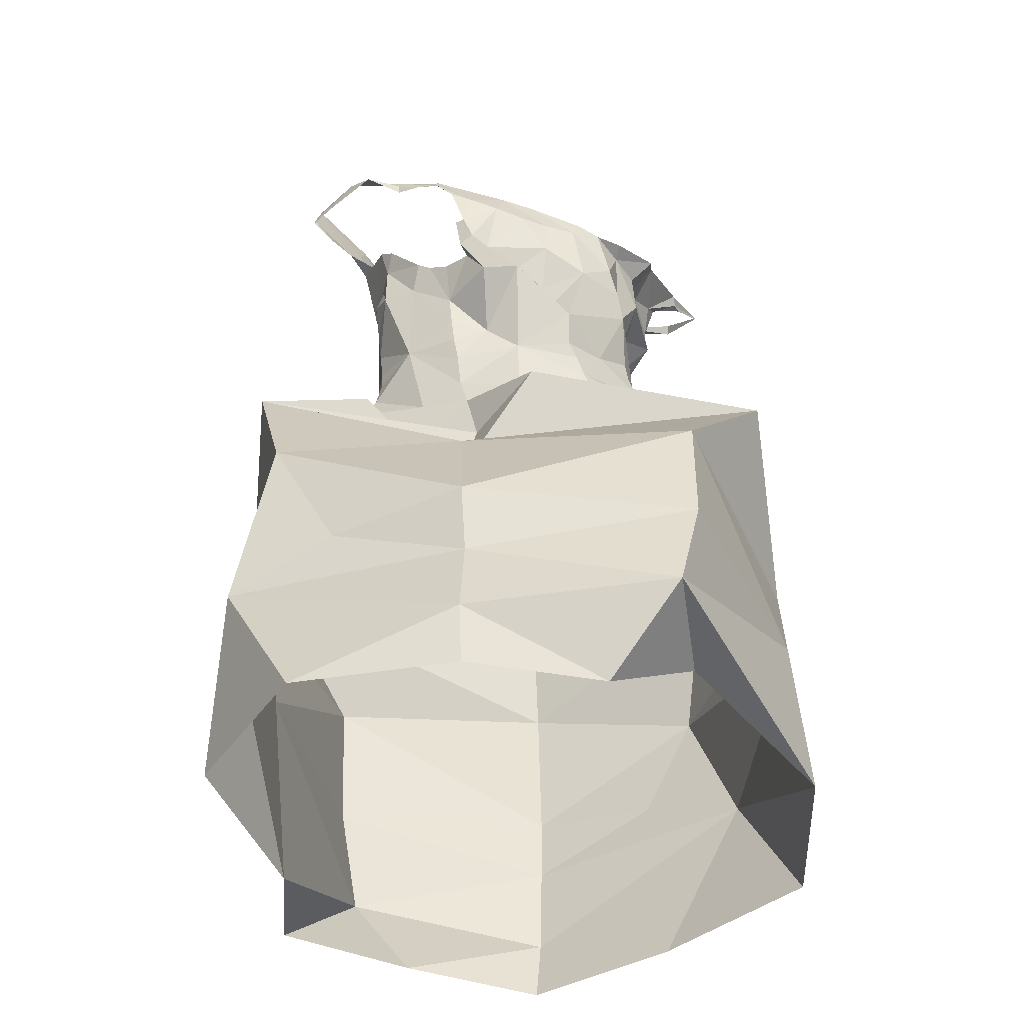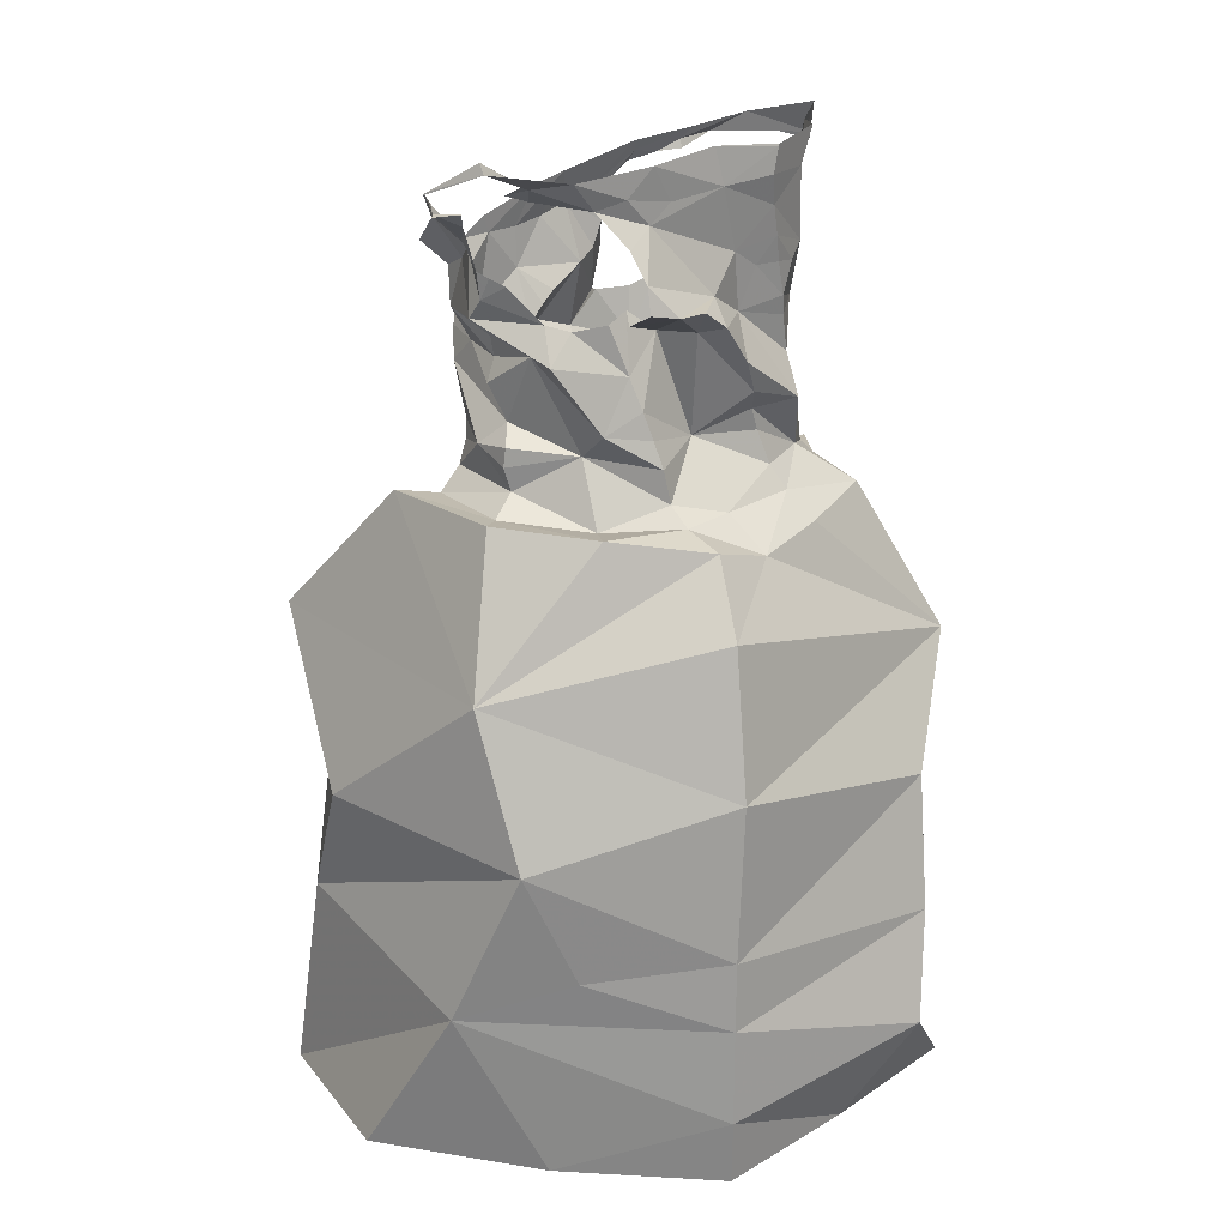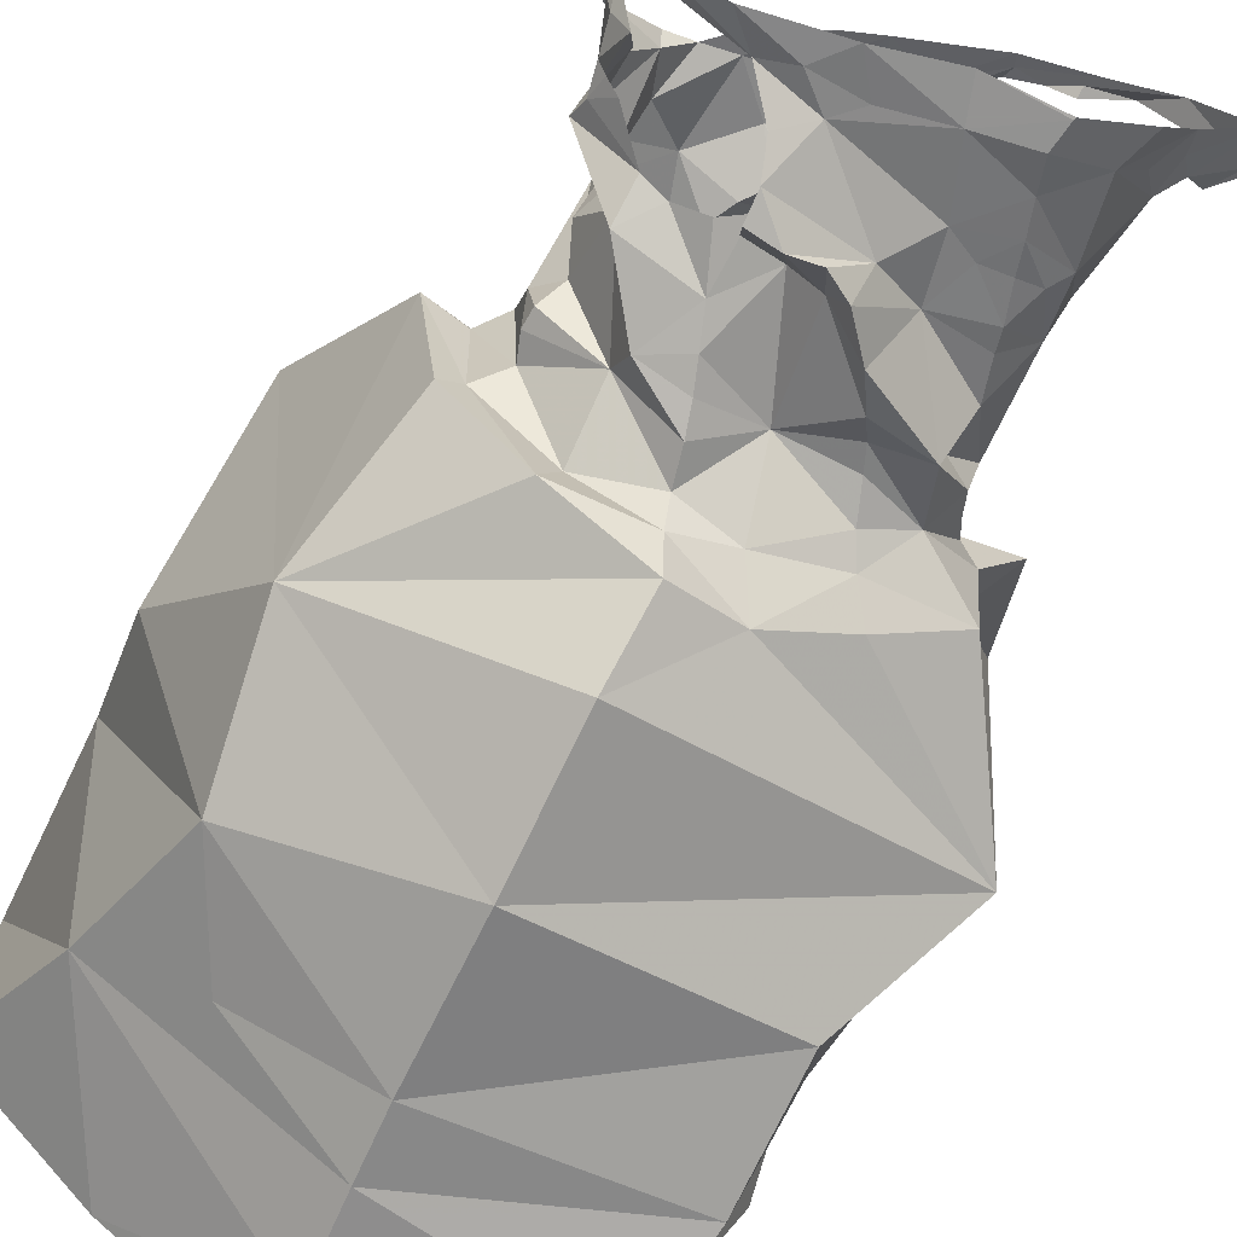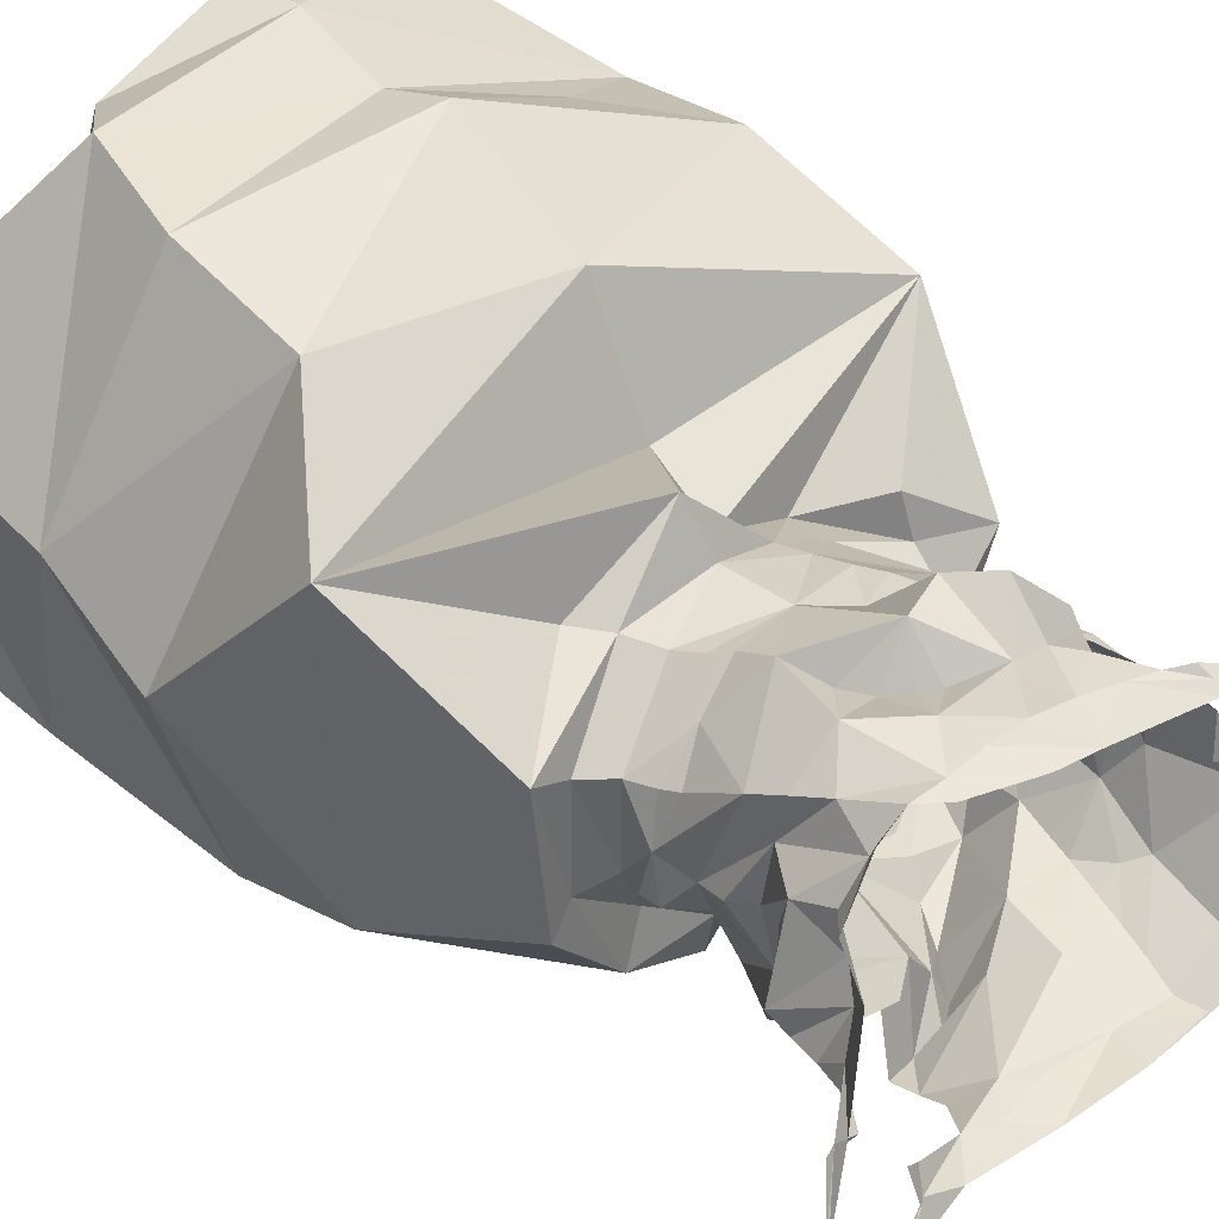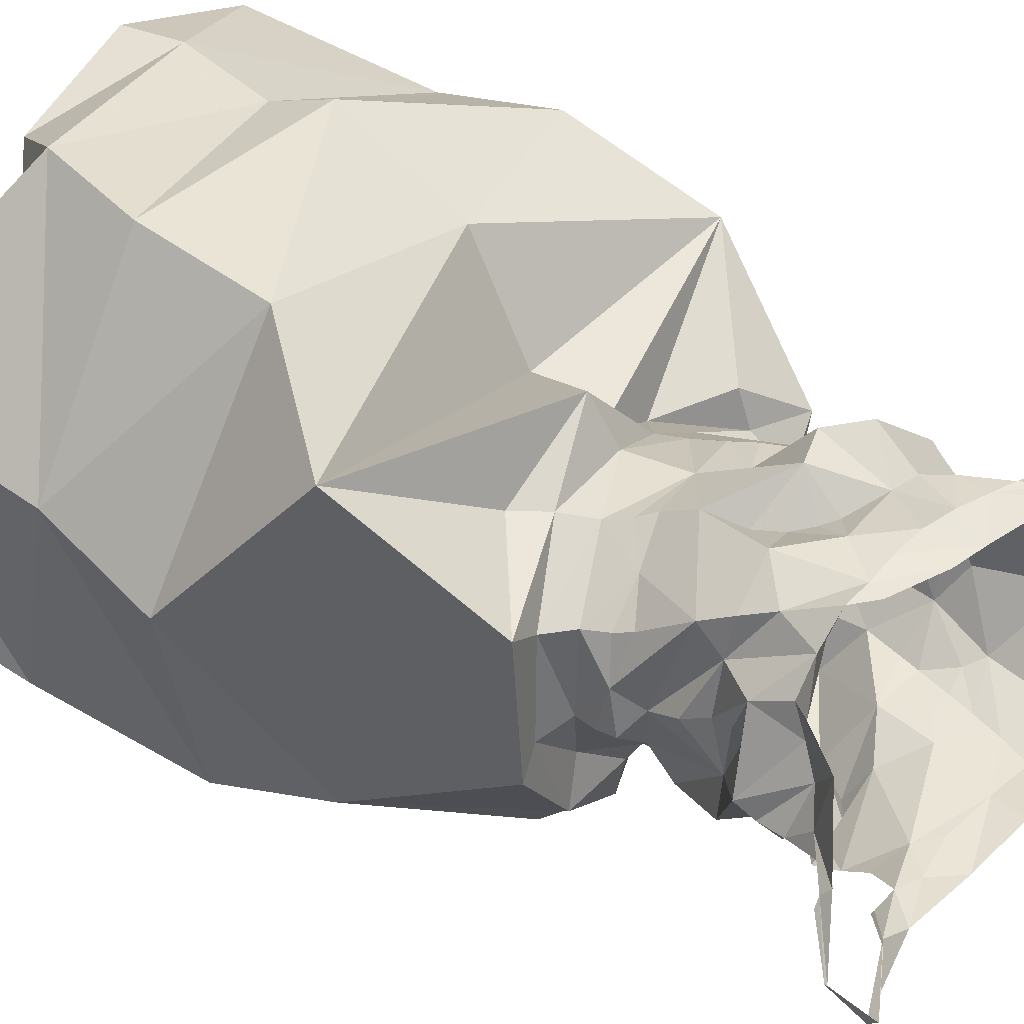
<metadata>
{"format":"obj","ext":"obj","renderer":"f3d","projection":"perspective","resolution":1024,"background":"white","views":[{"elev":-40.6,"azim":-2.0,"up":"+Y"},{"elev":17.9,"azim":149.1,"up":"+Y"},{"elev":-67.2,"azim":155.9,"up":"+Z"},{"elev":37.7,"azim":135.6,"up":"+Z"},{"elev":33.1,"azim":124.3,"up":"+Z"}]}
</metadata>
<code>
v 0.3655 1.06 -1.865
v 0.3819 1.084 -1.87
v 0.4008 1.064 -1.869
v 0.3225 1.066 -1.861
v 0.2254 1.071 -1.805
v 0.2064 1.08 -1.78
v 0.2093 1.095 -1.789
v 0.1973 1.068 -1.767
v 0.1685 1.1 -1.743
v 0.1613 0.5666 -1.791
v 0.1776 0.4136 -1.808
v 0.1352 0.5464 -1.63
v 0.4227 1.058 -1.865
v 0.4414 1.077 -1.87
v 0.2477 1.072 -1.841
v 0.24 1.019 -1.831
v 0.2782 1.049 -1.855
v 0.2724 1.028 -1.85
v 0.2612 0.9854 -1.842
v 0.2507 1.008 -1.837
v 0.268 1.01 -1.846
v 0.2306 0.9078 -1.796
v 0.2336 0.9786 -1.81
v 0.2521 0.9446 -1.834
v 0.5106 0.6398 -1.918
v 0.5689 0.6551 -1.757
v 0.5648 0.5726 -1.716
v 0.2586 0.9713 -1.839
v 0.5403 0.5261 -1.872
v 0.2374 0.903 -1.829
v 0.2263 0.867 -1.788
v 0.1423 0.7683 -1.654
v 0.2242 0.8326 -1.716
v 0.1747 0.8577 -1.748
v 0.2548 0.9152 -1.83
v 0.2838 1.071 -1.861
v 0.1641 0.6636 -1.6
v 0.3055 0.6902 -1.611
v 0.2803 1.089 -1.861
v 0.4679 1.074 -1.86
v 0.4723 1.077 -1.862
v 0.4738 1.069 -1.84
v 0.33 1.093 -1.861
v 0.4614 1.065 -1.849
v 0.5106 1.096 -1.877
v 0.5102 1.089 -1.881
v 0.5329 1.074 -1.845
v 0.2796 1.091 -1.861
v 0.1644 1.077 -1.732
v 0.164 1.072 -1.731
v 0.1952 1.081 -1.7
v 0.1818 1.061 -1.743
v 0.1981 1.091 -1.7
v 0.2152 1.075 -1.678
v 0.2367 1.098 -1.838
v 0.2264 0.8748 -1.817
v 0.2105 0.8629 -1.81
v 0.546 0.76 -1.642
v 0.4828 0.6832 -1.585
v 0.2323 0.8863 -1.823
v 0.2119 1.056 -1.782
v 0.2309 1.041 -1.764
v 0.2347 1.009 -1.733
v 0.2246 0.9963 -1.783
v 0.2318 0.9943 -1.745
v 0.2279 1.037 -1.736
v 0.2381 1.025 -1.723
v 0.333 1.032 -1.671
v 0.3113 0.9978 -1.673
v 0.3254 0.9892 -1.679
v 0.3031 1.016 -1.671
v 0.3006 1.007 -1.665
v 0.301 0.9641 -1.654
v 0.2966 0.9972 -1.659
v 0.3531 0.9735 -1.689
v 0.3514 0.9473 -1.663
v 0.3781 0.9903 -1.68
v 0.3557 1.024 -1.675
v 0.31 1.041 -1.67
v 0.3631 0.9647 -1.692
v 0.2286 0.9506 -1.757
v 0.2893 0.9699 -1.686
v 0.2927 0.9345 -1.694
v 0.307 0.9662 -1.669
v 0.2109 0.5651 -1.96
v 0.225 0.4879 -1.976
v 0.3324 0.9952 -1.866
v 0.357 0.9914 -1.894
v 0.3391 0.9794 -1.892
v 0.2298 0.8618 -1.751
v 0.2222 0.841 -1.744
v 0.2949 0.9098 -1.695
v 0.326 0.9004 -1.697
v 0.2338 0.9024 -1.758
v 0.2314 0.925 -1.759
v 0.2527 0.8825 -1.848
v 0.2339 0.8864 -1.756
v 0.472 0.558 -1.927
v 0.2927 0.8995 -1.86
v 0.3391 0.8993 -1.85
v 0.2852 0.8757 -1.865
v 0.3012 0.8699 -1.702
v 0.3527 0.8792 -1.693
v 0.3973 0.9089 -1.682
v 0.3748 0.9521 -1.694
v 0.322 0.9391 -1.658
v 0.3974 0.8837 -1.693
v 0.4041 0.8714 -1.698
v 0.2973 0.8896 -1.697
v 0.3851 0.9343 -1.693
v 0.3039 0.8458 -1.707
v 0.3099 0.8255 -1.707
v 0.3546 0.8306 -1.693
v 0.2597 0.9641 -1.712
v 0.2741 0.9792 -1.697
v 0.2637 0.9886 -1.703
v 0.4107 0.854 -1.702
v 0.3629 0.8127 -1.657
v 0.4109 0.9607 -1.681
v 0.3839 0.5743 -1.982
v 0.207 0.6608 -1.945
v 0.3819 0.6873 -1.987
v 0.4193 0.8285 -1.702
v 0.522 0.747 -1.878
v 0.509 1.055 -1.81
v 0.5327 1.076 -1.845
v 0.5322 1.075 -1.845
v 0.5131 1.055 -1.816
v 0.4923 1.055 -1.817
v 0.4873 1.046 -1.809
v 0.5077 1.062 -1.804
v 0.481 1.035 -1.795
v 0.4811 1.045 -1.754
v 0.1373 0.6512 -1.765
v 0.4667 1.026 -1.776
v 0.2431 1.072 -1.683
v 0.2438 1.065 -1.685
v 0.1249 0.4265 -1.687
v 0.1491 0.7428 -1.887
v 0.2786 1.057 -1.668
v 0.2922 1.048 -1.67
v 0.2765 1.065 -1.674
v 0.2597 1.063 -1.676
v 0.3404 1.056 -1.682
v 0.2798 1.072 -1.678
v 0.2354 1.081 -1.688
v 0.4598 1.008 -1.734
v 0.4781 1.025 -1.728
v 0.4607 1.016 -1.756
v 0.4456 1.017 -1.698
v 0.4257 1.016 -1.688
v 0.4438 1.011 -1.711
v 0.3788 1.02 -1.68
v 0.3665 1.048 -1.686
v 0.4029 1.018 -1.686
v 0.4089 1.03 -1.688
v 0.3188 0.794 -1.713
v 0.265 0.7935 -1.732
v 0.2643 0.8388 -1.89
v 0.2773 0.8587 -1.874
v 0.3187 0.8276 -1.912
v 0.3715 0.8501 -1.897
v 0.368 0.841 -1.93
v 0.3321 0.8531 -1.886
v 0.3732 0.8624 -1.879
v 0.2983 0.9153 -1.862
v 0.2076 0.8375 -1.802
v 0.3774 0.8861 -1.877
v 0.3816 0.905 -1.871
v 0.3943 0.9473 -1.861
v 0.3873 0.9242 -1.867
v 0.3657 0.9732 -1.847
v 0.272 0.8318 -1.723
v 0.4062 0.9818 -1.855
v 0.3898 0.9893 -1.849
v 0.4347 0.8053 -1.701
v 0.4577 0.8965 -1.807
v 0.4604 0.8927 -1.773
v 0.4589 0.8828 -1.806
v 0.3923 0.9797 -1.857
v 0.3771 0.9899 -1.896
v 0.3475 0.9735 -1.87
v 0.3073 0.9308 -1.878
v 0.3196 0.9538 -1.887
v 0.4172 0.892 -1.838
v 0.4465 0.9094 -1.79
v 0.2253 0.9788 -1.75
v 0.3987 0.9934 -1.894
v 0.2584 0.8916 -1.719
v 0.2343 0.9667 -1.727
v 0.436 0.9831 -1.699
v 0.443 0.9608 -1.707
v 0.3819 1.046 -1.865
v 0.4789 0.9839 -1.799
v 0.4633 0.9815 -1.742
v 0.4787 1.017 -1.81
v 0.4757 0.9972 -1.809
v 0.4729 1.012 -1.816
v 0.4562 0.9748 -1.78
v 0.4425 0.982 -1.834
v 0.4642 1.007 -1.824
v 0.4481 0.9387 -1.716
v 0.3817 0.4529 -1.977
v 0.2716 0.416 -1.949
v 0.3776 0.7907 -1.967
v 0.4892 0.8547 -1.838
v 0.5031 0.8567 -1.731
v 0.2114 0.5807 -1.599
v 0.5669 0.4203 -1.678
v 0.5757 0.4154 -1.809
v 0.4483 0.9515 -1.776
v 0.4452 0.9556 -1.737
v 0.4557 0.9349 -1.779
v 0.4431 0.9577 -1.816
v 0.4456 0.9558 -1.847
v 0.3061 0.5943 -1.556
v 0.4145 0.9095 -1.862
v 0.451 0.9657 -1.776
v 0.48 0.5853 -1.564
v 0.4625 0.5075 -1.548
v 0.3056 0.7353 -1.697
v 0.3074 1.021 -1.852
v 0.435 0.8506 -1.895
v 0.3985 1.012 -1.89
v 0.404 1.033 -1.878
v 0.426 0.9768 -1.841
v 0.3005 0.9789 -1.847
v 0.2642 0.9201 -1.867
v 0.2877 1.009 -1.848
v 0.2105 0.8534 -1.864
v 0.3062 0.4793 -1.548
v 0.4116 0.4397 -1.58
v 0.4258 0.8889 -1.717
v 0.4499 0.9017 -1.737
v 0.4528 0.8886 -1.741
v 0.4586 0.8712 -1.742
v 0.4538 0.8659 -1.807
v 0.4744 0.8536 -1.744
v 0.473 0.852 -1.82
v 0.42 0.8458 -1.863
v 0.3833 0.5233 -1.98
v 0.3095 0.5463 -1.568
v 0.4791 0.4912 -1.636
v 0.171 0.4321 -1.928
v 0.3082 0.4304 -1.548
v 0.4789 0.4062 -1.896
v 0.3777 0.4045 -1.97
v 0.1886 0.4308 -1.578
f 1 2 3
f 4 2 1
f 5 6 7
f 6 8 9
f 10 11 12
f 13 3 14
f 15 5 7
f 16 17 18
f 19 20 21
f 20 18 21
f 22 23 24
f 25 26 27
f 23 28 24
f 15 17 16
f 27 29 25
f 30 31 22
f 32 33 34
f 35 30 22
f 15 36 17
f 37 38 32
f 39 4 36
f 40 41 42
f 4 43 2
f 40 44 13
f 40 45 41
f 39 43 4
f 14 40 13
f 40 46 45
f 46 47 45
f 3 2 14
f 39 48 43
f 49 50 51
f 15 39 36
f 52 50 49
f 6 9 7
f 53 9 49
f 54 49 51
f 8 49 9
f 48 39 55
f 7 55 15
f 55 39 15
f 31 56 57
f 26 58 59
f 60 56 31
f 20 16 18
f 8 61 62
f 8 6 61
f 6 5 61
f 63 64 65
f 66 64 63
f 67 66 63
f 66 61 64
f 68 69 70
f 71 72 69
f 71 69 68
f 69 73 70
f 74 69 72
f 75 70 76
f 77 78 70
f 73 69 74
f 68 79 71
f 75 76 80
f 81 23 22
f 82 83 84
f 19 28 23
f 85 86 10
f 87 88 89
f 90 31 91
f 83 92 93
f 19 23 20
f 94 95 22
f 60 96 56
f 94 31 97
f 31 34 91
f 29 98 25
f 22 95 81
f 99 100 101
f 93 102 103
f 104 76 103
f 76 105 80
f 106 83 93
f 84 106 73
f 107 103 108
f 109 93 92
f 104 110 76
f 102 111 103
f 112 113 111
f 114 115 116
f 103 113 117
f 14 46 40
f 113 112 118
f 108 103 117
f 77 105 119
f 15 16 61
f 120 121 122
f 70 106 76
f 31 57 34
f 16 20 23
f 113 118 123
f 121 85 10
f 25 122 124
f 125 47 126
f 127 47 128
f 47 127 45
f 129 125 130
f 125 131 132
f 125 132 130
f 131 133 132
f 32 134 37
f 135 132 133
f 136 54 137
f 11 138 12
f 122 121 139
f 136 53 54
f 140 141 142
f 143 142 136
f 144 145 79
f 142 79 145
f 142 141 79
f 85 121 120
f 136 146 53
f 147 133 148
f 149 135 133
f 78 144 68
f 147 149 133
f 150 151 152
f 148 150 152
f 148 152 147
f 153 154 144
f 144 78 153
f 153 155 154
f 68 144 79
f 155 151 156
f 155 156 154
f 157 112 158
f 159 160 161
f 161 162 163
f 162 164 165
f 10 12 37
f 103 111 113
f 166 100 99
f 57 167 34
f 124 58 26
f 164 160 101
f 161 164 162
f 100 164 101
f 100 165 164
f 168 100 169
f 38 59 58
f 24 35 22
f 170 171 172
f 90 91 173
f 174 170 175
f 118 176 123
f 143 136 137
f 177 178 179
f 109 102 93
f 180 172 181
f 182 89 88
f 182 183 184
f 70 73 106
f 185 186 177
f 181 182 88
f 128 125 129
f 81 187 23
f 172 182 181
f 146 136 142
f 180 181 188
f 171 100 172
f 112 157 118
f 182 172 100
f 112 111 173
f 134 139 121
f 97 189 94
f 173 158 112
f 189 97 90
f 102 189 111
f 111 189 173
f 189 90 173
f 95 189 190
f 91 33 158
f 92 189 109
f 120 25 98
f 81 190 187
f 123 117 113
f 96 57 56
f 81 95 190
f 191 119 192
f 189 114 190
f 82 115 83
f 114 63 190
f 187 190 65
f 114 116 63
f 134 121 10
f 190 63 65
f 4 1 193
f 32 139 134
f 100 166 183
f 165 100 168
f 91 34 33
f 77 153 78
f 149 194 135
f 70 75 77
f 155 191 151
f 147 195 149
f 191 152 151
f 194 149 195
f 77 75 80
f 196 135 197
f 198 196 197
f 135 194 197
f 199 194 195
f 200 201 197
f 197 194 200
f 198 197 201
f 196 130 132
f 76 110 105
f 119 202 192
f 80 105 77
f 77 119 155
f 86 203 204
f 205 122 139
f 124 206 207
f 12 208 37
f 209 210 29
f 104 202 119
f 105 110 119
f 110 104 119
f 211 212 213
f 107 104 103
f 195 152 212
f 194 199 214
f 215 200 194
f 213 214 211
f 202 186 212
f 192 202 212
f 216 59 38
f 214 185 217
f 27 209 29
f 186 213 212
f 214 199 218
f 219 220 27
f 214 218 211
f 214 213 186
f 212 211 195
f 195 218 199
f 31 94 22
f 78 68 70
f 3 13 193
f 118 157 221
f 4 222 17
f 4 17 36
f 118 58 176
f 1 3 193
f 124 207 58
f 223 124 163
f 206 124 223
f 205 161 163
f 161 139 159
f 33 32 158
f 158 32 157
f 32 167 139
f 32 38 221
f 224 193 225
f 193 13 225
f 222 18 17
f 87 222 193
f 224 87 193
f 59 219 27
f 170 174 226
f 24 227 228
f 227 184 228
f 219 59 216
f 89 184 227
f 181 224 188
f 18 229 21
f 25 120 122
f 28 19 227
f 28 227 24
f 124 26 25
f 58 118 221
f 230 139 167
f 205 139 161
f 207 176 58
f 37 216 38
f 18 222 229
f 124 122 205
f 169 171 217
f 220 231 232
f 61 16 64
f 228 30 35
f 108 233 107
f 104 233 202
f 233 234 202
f 227 229 222
f 158 173 91
f 87 224 181
f 108 117 233
f 235 233 236
f 49 54 53
f 61 66 62
f 236 178 235
f 128 47 125
f 178 202 234
f 233 117 236
f 178 234 235
f 61 5 15
f 4 193 222
f 95 94 189
f 102 109 189
f 185 214 186
f 170 215 217
f 235 234 233
f 217 168 169
f 214 217 215
f 44 40 42
f 237 179 178
f 185 177 179
f 168 185 165
f 180 175 172
f 30 60 31
f 104 107 233
f 178 236 237
f 126 131 125
f 177 186 178
f 186 202 178
f 179 237 185
f 207 123 176
f 215 194 214
f 236 117 238
f 226 200 215
f 207 238 123
f 117 123 238
f 142 145 146
f 115 114 83
f 23 64 16
f 211 218 195
f 216 37 208
f 92 83 114
f 87 181 88
f 228 184 183
f 226 215 170
f 63 116 67
f 83 106 84
f 184 89 182
f 239 238 207
f 143 140 142
f 240 162 165
f 189 92 114
f 170 172 175
f 152 195 147
f 240 165 185
f 223 162 240
f 222 87 227
f 207 206 239
f 217 171 170
f 185 237 240
f 240 237 239
f 223 163 162
f 239 206 223
f 187 65 64
f 221 38 58
f 212 152 191
f 239 237 238
f 236 238 237
f 26 59 27
f 19 21 229
f 160 164 161
f 49 8 52
f 96 228 166
f 87 89 227
f 60 30 96
f 96 30 228
f 76 106 93
f 166 228 183
f 96 166 99
f 159 230 160
f 76 93 103
f 96 160 230
f 101 96 99
f 96 230 57
f 96 101 160
f 155 119 191
f 192 212 191
f 90 97 31
f 187 64 23
f 19 229 227
f 100 171 169
f 98 241 120
f 120 241 85
f 216 242 219
f 153 77 155
f 47 46 126
f 182 100 183
f 220 243 209
f 241 98 29
f 11 86 244
f 208 12 242
f 57 230 167
f 208 242 216
f 168 217 185
f 37 134 10
f 245 232 231
f 243 220 232
f 220 242 231
f 29 246 203
f 241 29 203
f 219 242 220
f 210 246 29
f 247 203 246
f 27 220 209
f 203 86 241
f 247 204 203
f 86 204 244
f 248 231 12
f 242 12 231
f 241 86 85
f 138 248 12
f 245 231 248
f 10 86 11
f 239 223 240
f 228 35 24
f 159 139 230
f 32 34 167
f 124 205 163
f 32 221 157
f 79 141 71
f 196 132 135

</code>
